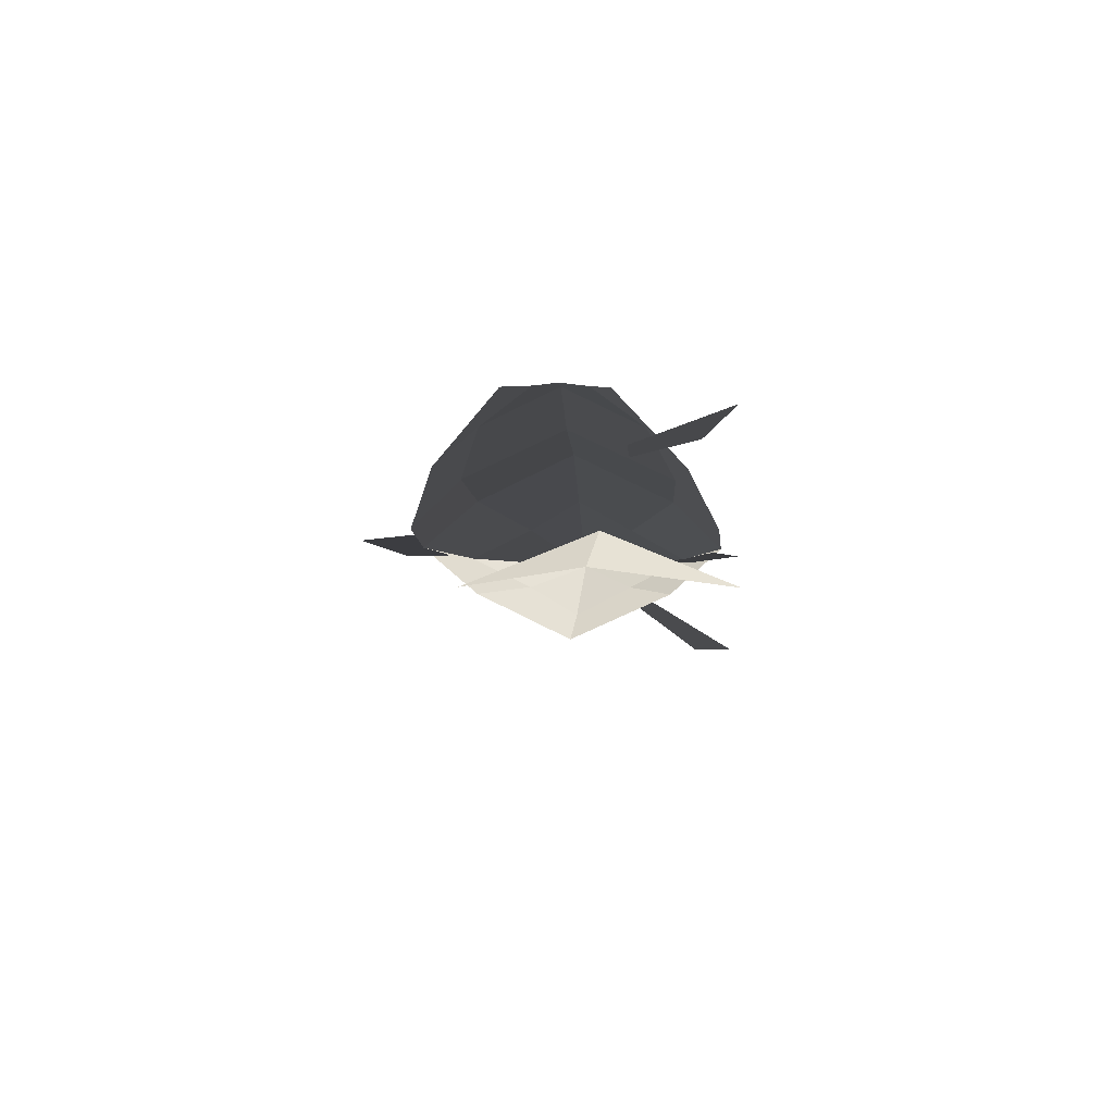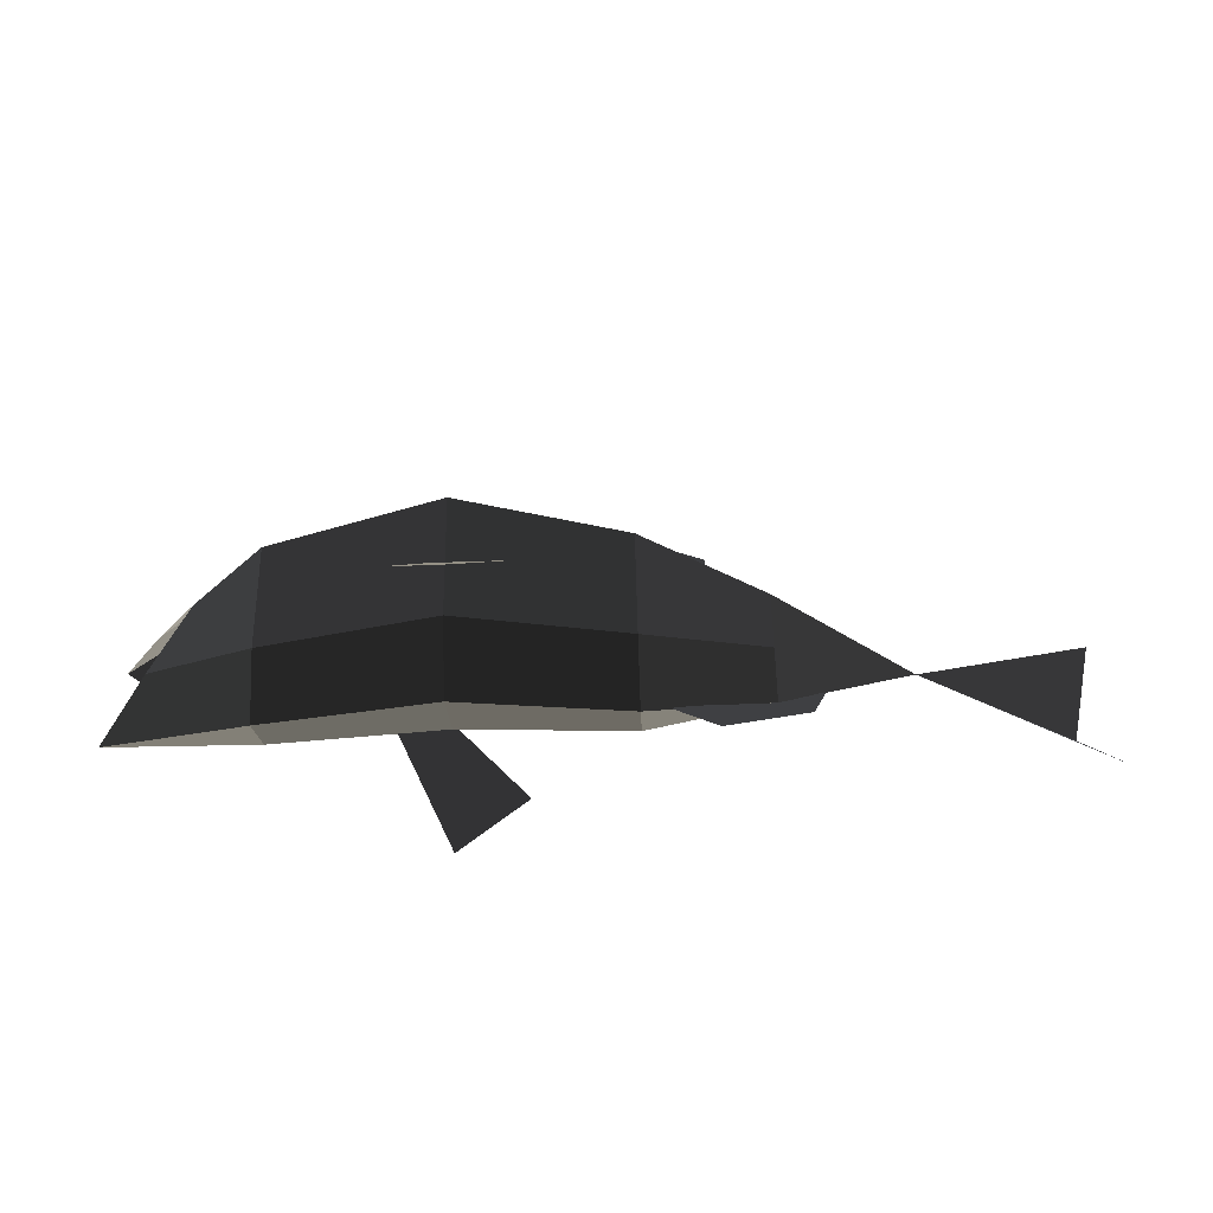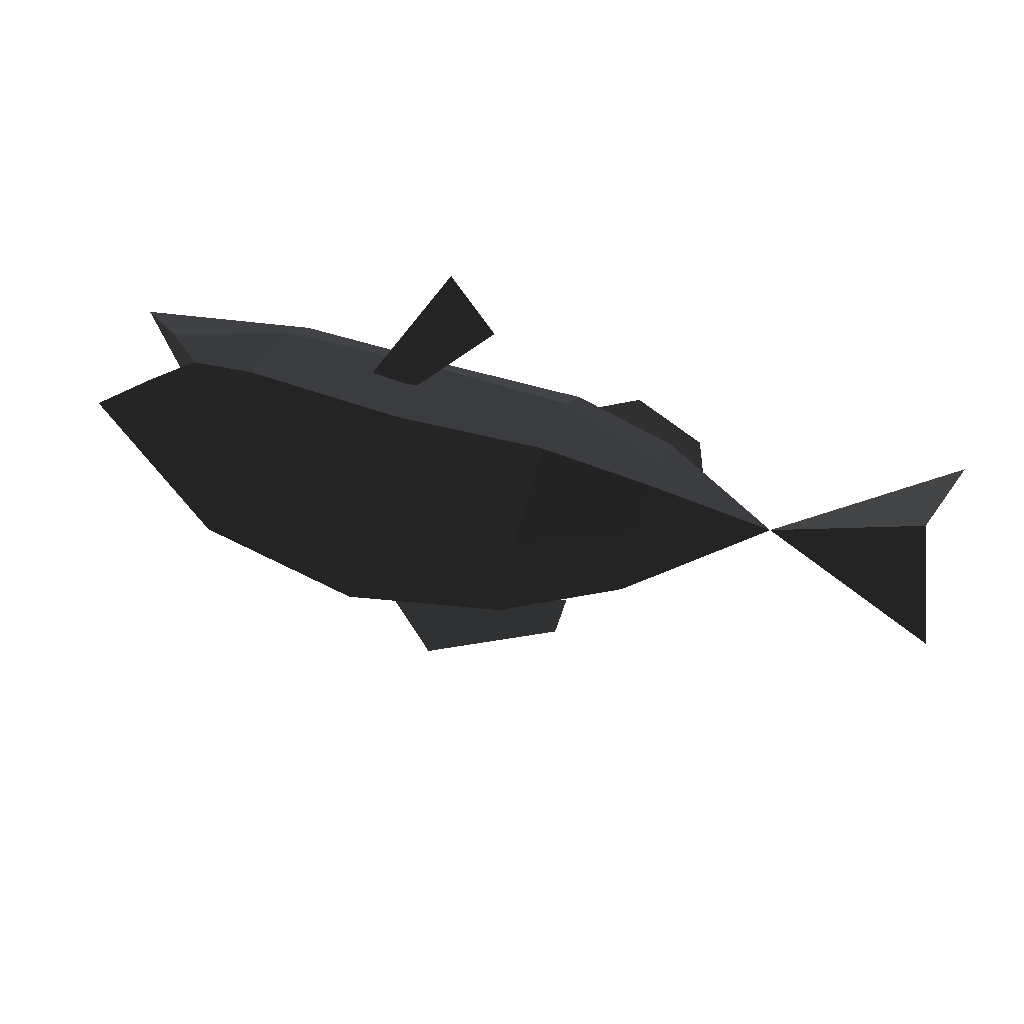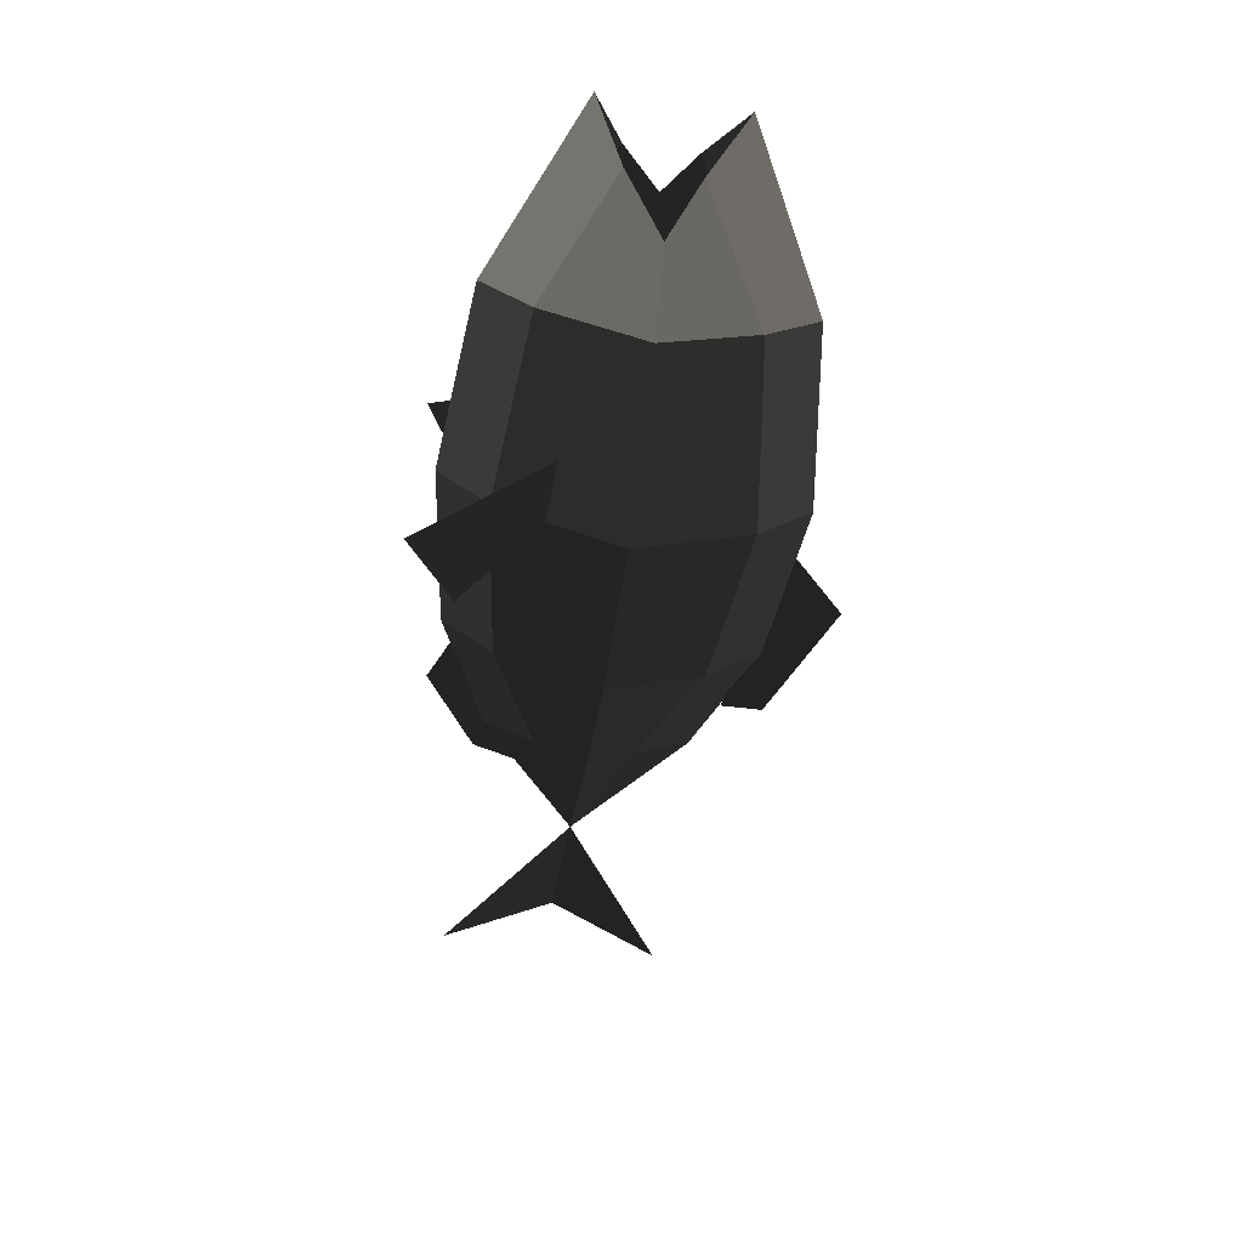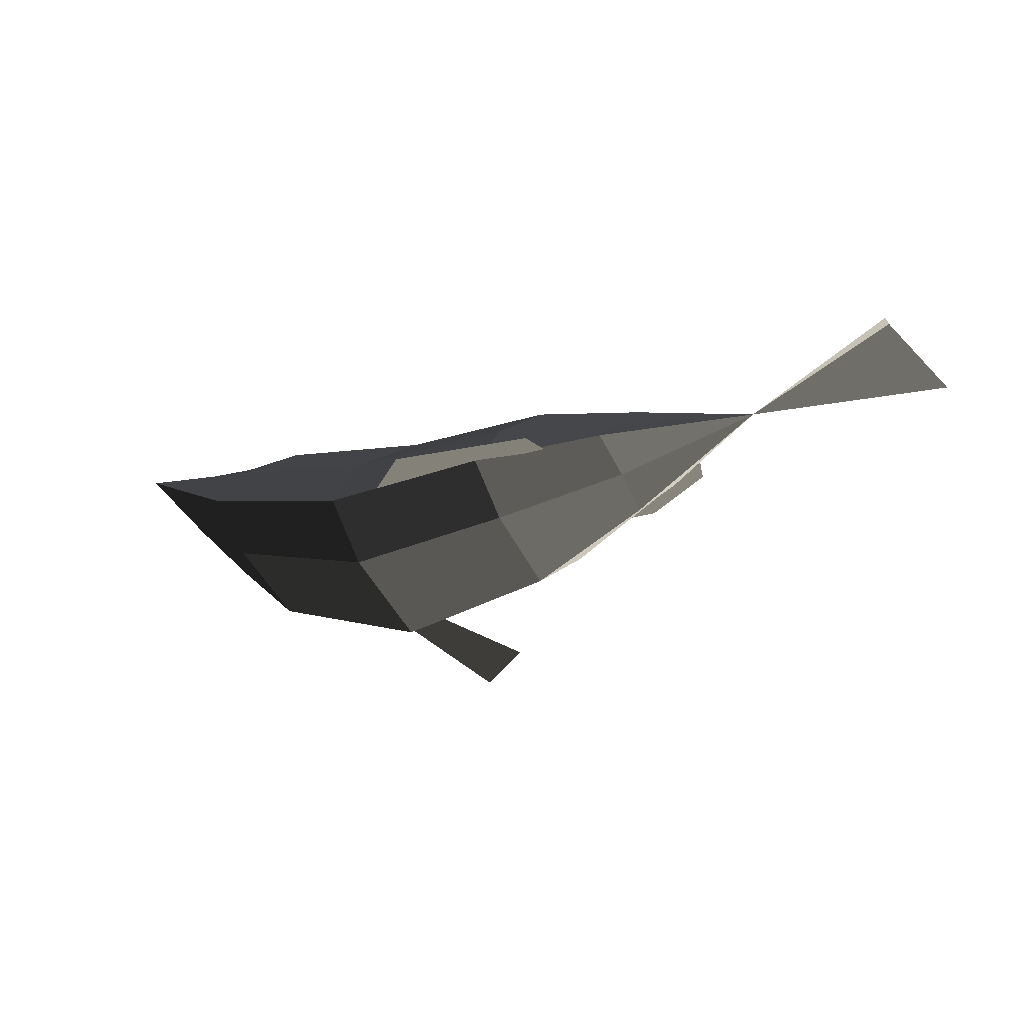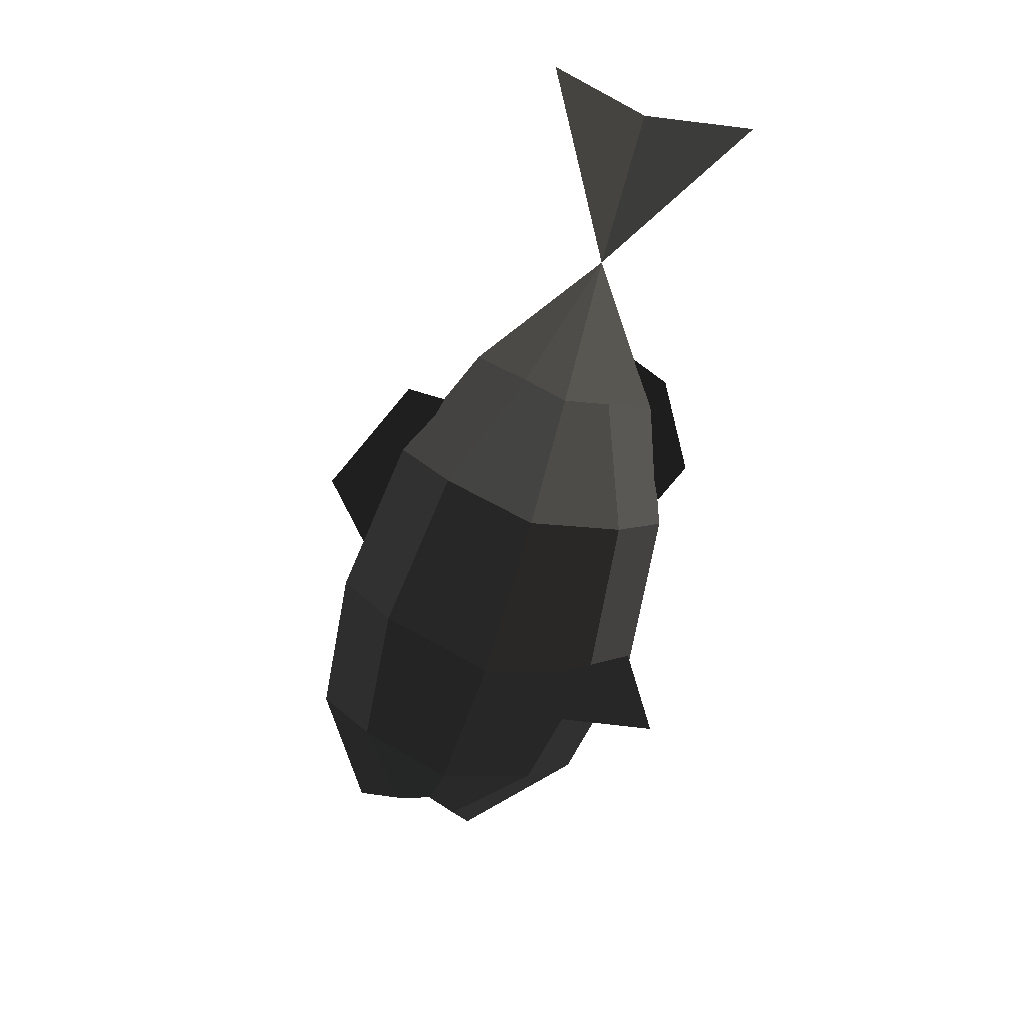
<metadata>
{"format":"obj","ext":"obj","renderer":"f3d","projection":"perspective","resolution":1024,"background":"white","views":[{"elev":16.6,"azim":-92.1,"up":"+Z"},{"elev":-62.1,"azim":-177.6,"up":"+Y"},{"elev":56.8,"azim":-162.2,"up":"+Z"},{"elev":-61.1,"azim":82.5,"up":"+Z"},{"elev":-15.2,"azim":-151.9,"up":"+Z"},{"elev":-65.3,"azim":-107.2,"up":"+Z"}]}
</metadata>
<code>
v -1.006 0.1533 0.2837
v -1.006 0.3466 0.1879
v -1.476 -0.0046 0.298
v -1.476 -0.0046 0.298
v -1.006 -0.0057 0.38
v -1.006 -0.0057 0.38
v -1.006 -0.1818 0.2786
v -1.006 -0.1818 0.2786
v -1.006 -0.3566 0.1772
v -1.006 -0.3566 0.1772
v -1.006 -0.1789 0.0811
v -1.006 -0.1789 0.0811
v -1.006 0.0002 -0.0149
v -1.006 0.0002 -0.0149
v -1.006 0.1564 0.0862
v -1.006 0.1564 0.0862
v -1.006 0.3466 0.1879
v -1.006 0.3466 0.1879
v -0.5807 0.337 -0.0709
v -0.5807 0.5262 0.103
v -1.006 0.0002 -0.0149
v -0.5807 0.0038 -0.247
v -1.006 -0.1789 0.0811
v -0.5807 -0.3547 -0.0814
v -1.006 -0.3566 0.1772
v -0.5807 -0.5336 0.0869
v -1.006 -0.1818 0.2786
v -0.5807 -0.36 0.2606
v -1.006 -0.0057 0.38
v -0.5807 -0.0067 0.437
v -1.006 0.1533 0.2837
v -0.5807 0.3317 0.2711
v -1.006 0.3466 0.1879
v -0.5807 0.5262 0.103
v -0 0.593 0.009
v -0 0.3983 0.2036
v -0 -0.006 0.3949
v -0.5807 -0.0067 0.437
v -0 -0.4242 0.1911
v -0.5807 -0.36 0.2606
v -0 -0.5973 -0.0091
v -0.5807 -0.5336 0.0869
v -0 -0.4182 -0.2039
v -0.5807 -0.3547 -0.0814
v -0 0.006 -0.3949
v -0.5807 0.0038 -0.247
v -0 0.4043 -0.1914
v -0.5807 0.337 -0.0709
v -0 0.593 0.009
v -0.5807 0.5262 0.103
v 0.5986 0.337 -0.0709
v 0.5986 0.5262 0.103
v 0.9923 0.1044 0.1193
v 1.15 0.2388 0.3241
v 0.5986 0.0038 -0.247
v 0.8395 0.0007 -0.0525
v -0 0.4043 -0.1914
v -0 0.006 -0.3949
v -0 -0.4182 -0.2039
v 0.5986 -0.3547 -0.0814
v 0.9923 -0.1396 0.1156
v 0.8395 0.0007 -0.0525
v 0.5986 -0.5336 0.0869
v 1.15 -0.2484 0.3166
v -0 -0.4182 -0.2039
v -0 -0.5973 -0.0091
v -0 -0.4242 0.1911
v 0.5986 -0.36 0.2606
v 0.9923 -0.1432 0.3571
v 1.15 -0.2484 0.3166
v 0.5986 -0.0067 0.437
v 0.8395 -0.0062 0.4045
v -0 -0.4242 0.1911
v -0 -0.006 0.3949
v -0 0.3983 0.2036
v 0.5986 0.3319 0.2711
v 0.9923 0.1008 0.3608
v 0.8395 -0.0062 0.4045
v 0.5986 0.5262 0.103
v 1.15 0.2388 0.3241
v -0 0.3983 0.2036
v -0 0.593 0.009
v 0.8395 -0.0061 0.4045
v 0.9923 0.1009 0.3608
v 0.5986 -0.0066 0.4371
v 0.5986 0.3319 0.2711
v -0 -0.006 0.395
v -0 0.3981 0.2036
v -0 0.5929 0.009
v 0.5986 0.5261 0.103
v 1.15 0.2387 0.3241
v 0.9923 0.1009 0.3608
v 0.5986 0.3371 -0.0709
v 0.9923 0.1045 0.1193
v 0.5986 0.0038 -0.2471
v 0.8395 0.0008 -0.0524
v -0 0.4041 -0.1914
v -0 0.006 -0.395
v 0.5986 0.5261 0.103
v -0 0.5929 0.009
v -0.2332 -0.4892 -0.4149
v 0.0016 -0.6533 -0.4989
v 0.0101 -0.2455 -0.2868
v 0.2067 -0.231 -0.2808
v 0.0101 -0.2498 0.283
v 0.2067 -0.2352 0.2773
v -0.2332 -0.4954 0.4074
v 0.0016 -0.6608 0.4889
v -1.116 -0.3819 0.201
v -1.164 -0.2386 0.2162
v -0.8233 -0.5627 0.1312
v -0.6702 -0.4969 0.1005
v -0.8157 0.5709 0.1428
v -0.8161 0.4274 0.1406
v -0.3812 0.7575 0.0748
v -0.1821 0.5726 0.0379
v -2.01 -0.0151 0.5662
v -2.11 -0.4071 0.4243
v -1.476 -0.0047 0.298
v -1.476 -0.0047 0.298
v -2.11 0.381 0.4362
v -2.11 0.381 0.4362
g Group_001
f 1 2 3
f 1 3 5
f 5 3 7
f 7 3 9
f 9 3 11
f 11 3 13
f 13 3 15
f 15 3 17
f 15 17 20 19
f 15 19 22 21
f 21 22 24 23
f 23 24 26 25
f 25 26 28 27
f 27 28 30 29
f 29 30 32 31
f 31 32 34 33
f 34 32 36 35
f 36 32 38 37
f 37 38 40 39
f 39 40 42 41
f 41 42 44 43
f 43 44 46 45
f 45 46 48 47
f 47 48 50 49
f 47 49 52 51
f 51 52 54 53
f 51 53 56 55
f 51 55 58 57
f 58 55 60 59
f 60 55 62 61
f 60 61 64 63
f 60 63 66 65
f 66 63 68 67
f 68 63 70 69
f 68 69 72 71
f 68 71 74 73
f 74 71 76 75
f 76 71 78 77
f 76 77 80 79
f 76 79 82 81
g Group_002
f 83 84 86 85
f 85 86 88 87
f 88 86 90 89
f 90 86 92 91
f 90 91 94 93
f 93 94 96 95
f 93 95 98 97
f 93 97 100 99
g Group_003
f 101 102 104 103
g Group_004
f 105 106 108 107
g Group_005
f 109 110 112 111
g Group_006
f 113 114 116 115
g Group_007
f 117 118 119
f 117 119 121

</code>
